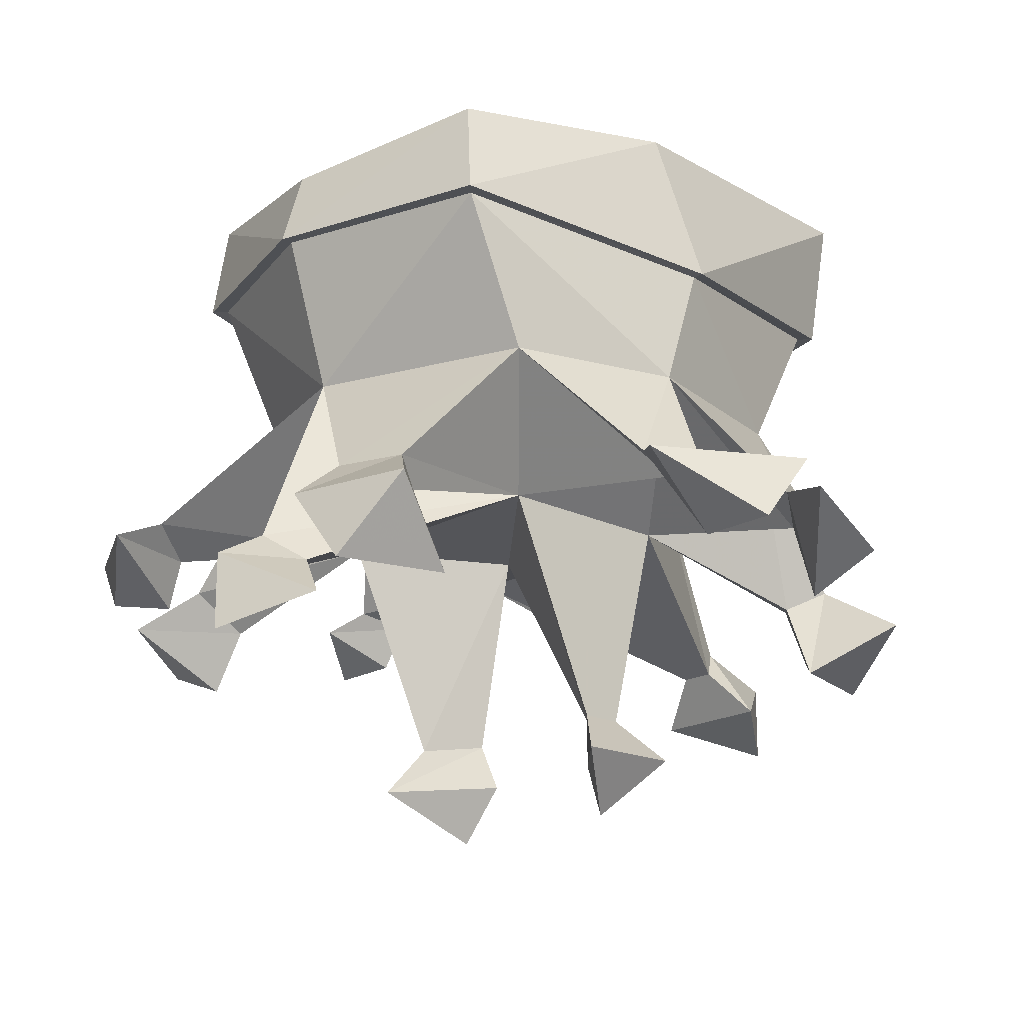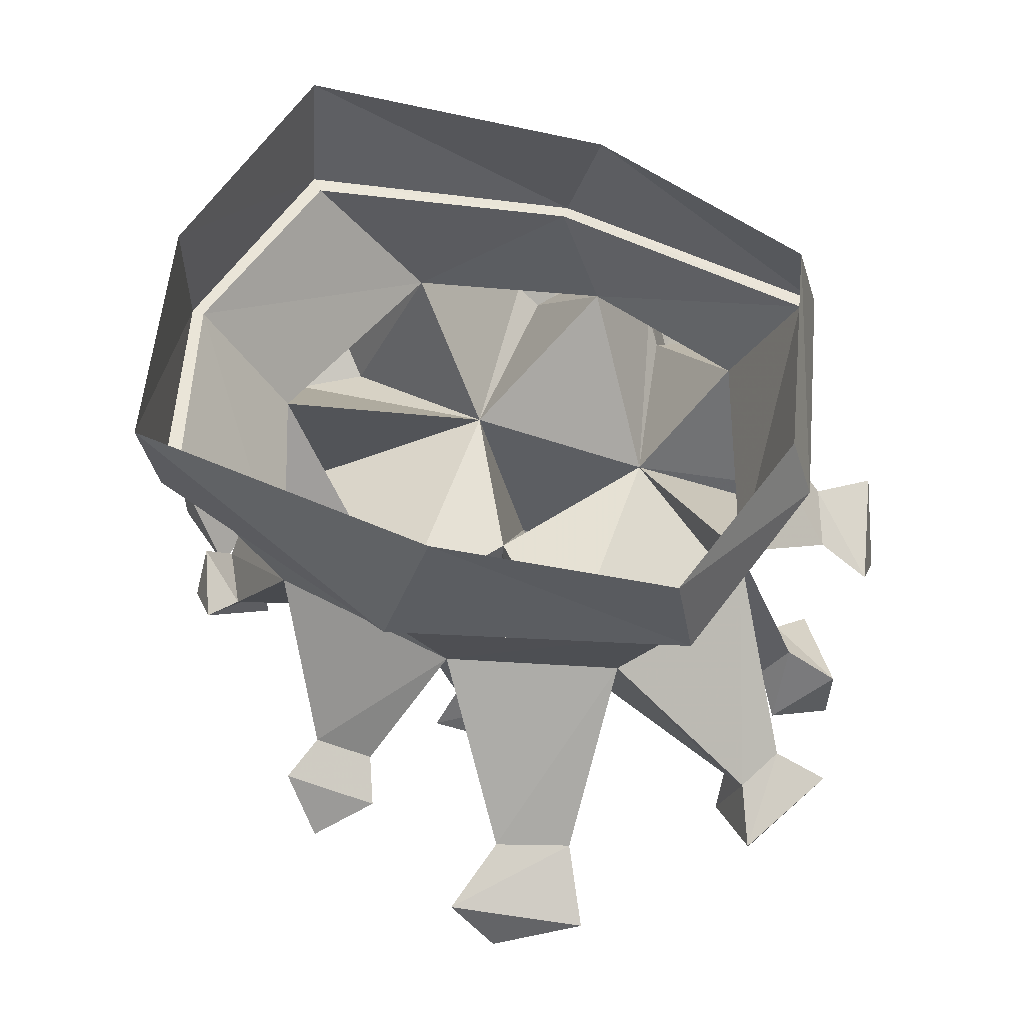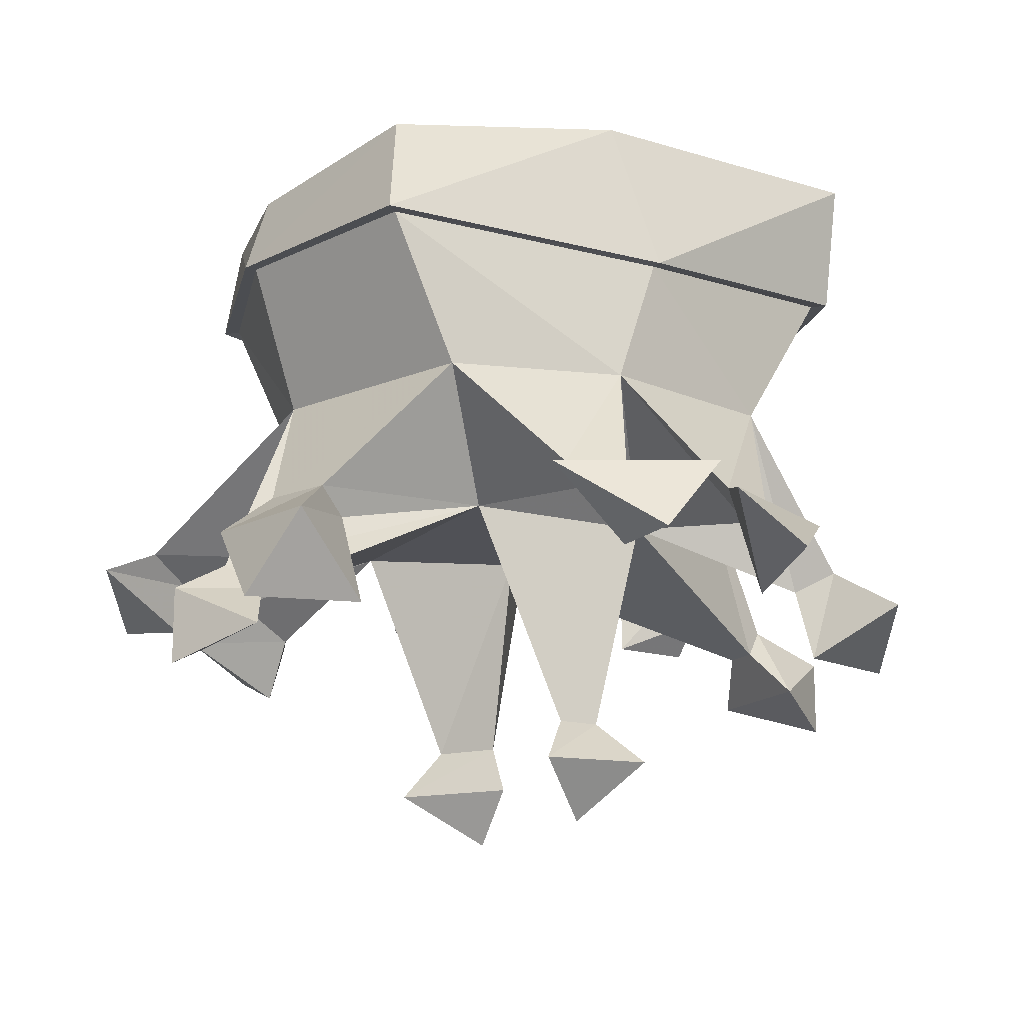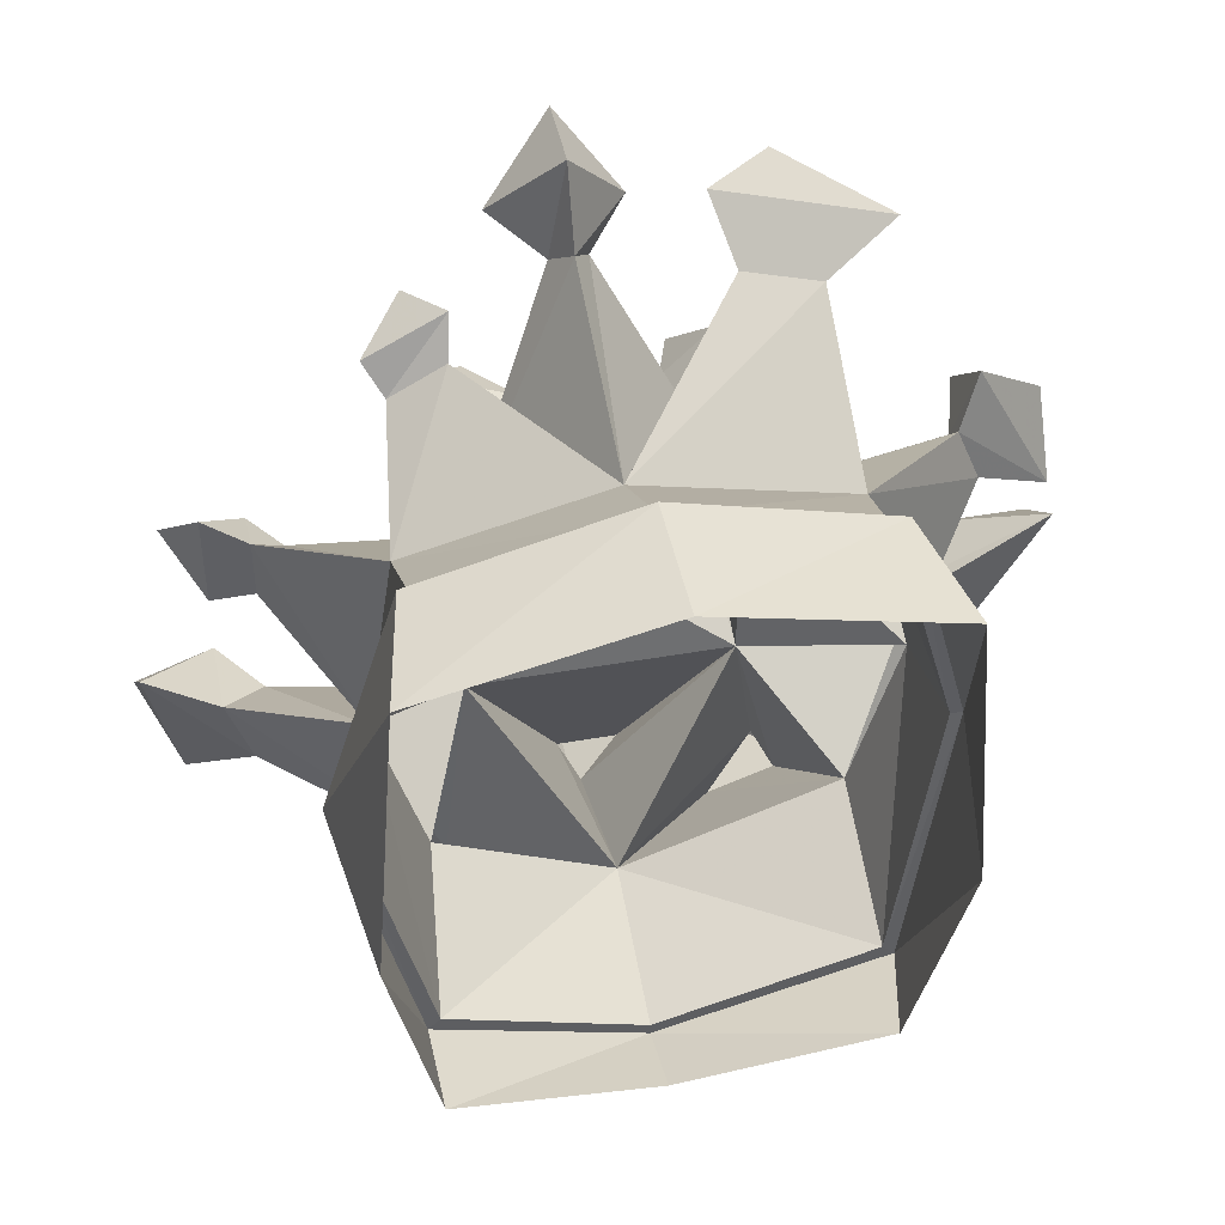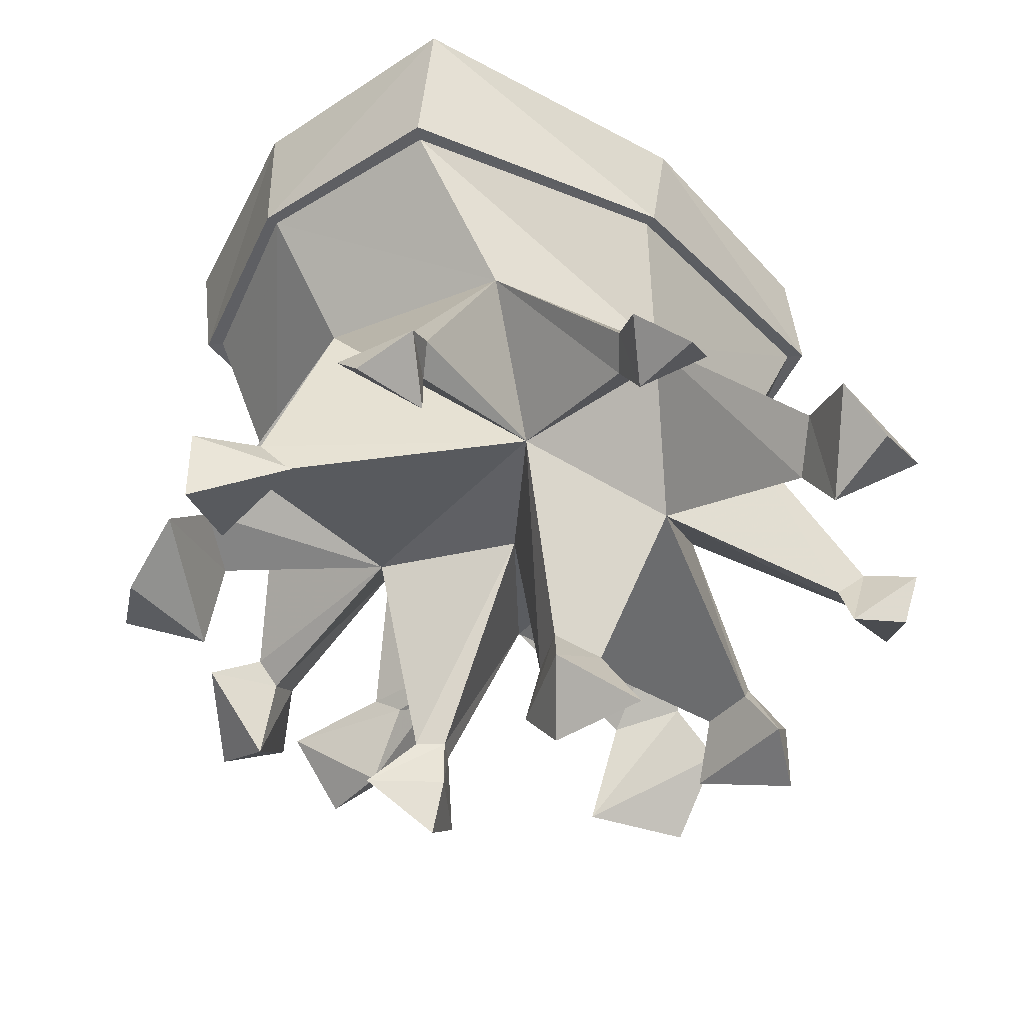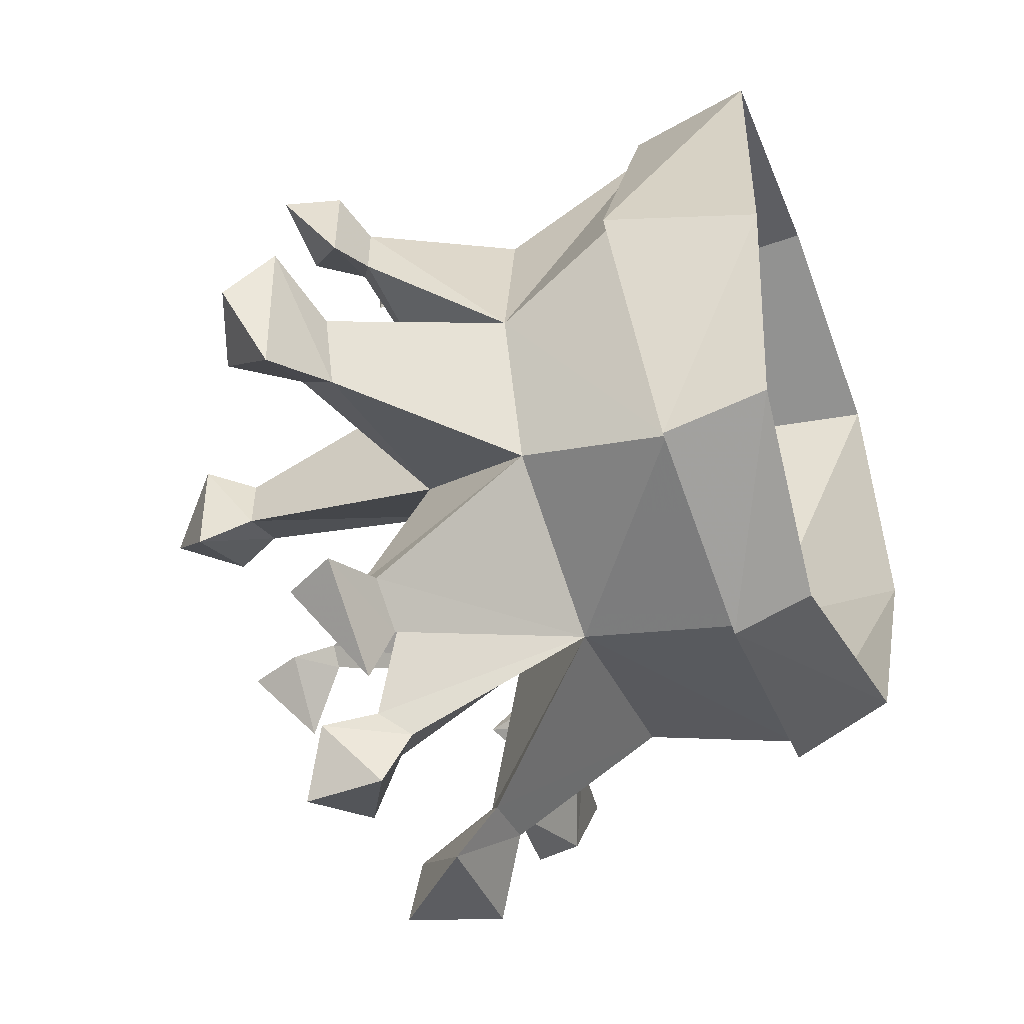
<metadata>
{"format":"obj","ext":"obj","renderer":"f3d","projection":"perspective","resolution":1024,"background":"white","views":[{"elev":-19.0,"azim":-132.9,"up":"+Y"},{"elev":58.8,"azim":109.5,"up":"+Y"},{"elev":-15.7,"azim":-118.7,"up":"+Y"},{"elev":45.0,"azim":168.4,"up":"+Z"},{"elev":-41.4,"azim":52.1,"up":"+Y"},{"elev":-53.2,"azim":110.8,"up":"+Z"}]}
</metadata>
<code>
v -0.3438 -0.5547 -0.0625
v -0.1797 -0.7109 -0.1875
v -0.1797 -0.7109 0.0625
v -0.4453 -0.7656 0.0625
v -0.4766 -0.7344 0.01562
v -0.2812 -0.5547 0.1875
v -0.3438 -0.3906 -0.007812
v -0.2812 -0.3594 -0.3672
v -0.2812 -0.5547 -0.2812
v -0.4141 -0.7109 -0.1875
v -0.4453 -0.7109 -0.1172
v -0.4141 -0.7344 -0.1406
v -0.2422 -0.7344 -0.4453
v -0.2188 -0.7656 -0.4062
v 0 -0.5547 -0.3828
v 0 -0.7891 -0.4766
v -0.05469 -0.8281 -0.4453
v 0.1562 -0.7109 -0.1875
v 0 -0.7344 -0.03906
v -0.1562 -0.9922 -0.03906
v -0.1797 -0.9922 -0.0625
v -0.1797 -0.9922 -0.007812
v 0.1562 -0.7109 0.0625
v 0.02344 -0.8281 0.3516
v -0.02344 -0.8281 0.3516
v 0 -0.5234 0.2812
v -0.1797 -0.7656 0.3516
v -0.2422 -0.7891 0.2812
v -0.4453 -0.7344 0.09375
v -0.4766 -0.7656 0.1562
v -0.4766 -0.8672 0.0625
v -0.5781 -0.7656 -0.03906
v 0.2891 -0.5547 -0.0625
v 0.3906 -0.7891 -0.2188
v 0.4453 -0.7344 -0.1875
v 0.2266 -0.5547 -0.2812
v 0.25 -0.3594 -0.3672
v 0.3438 -0.3906 -0.007812
v 0.25 -0.3594 0.3203
v 0.25 -0.5547 0.1875
v 0.3906 -0.7109 0.09375
v 0.3906 -0.7109 0.01562
v 0.3516 -0.7344 0.0625
v 0.2266 -0.7109 0.2812
v 0.1875 -0.7344 0.2578
v 0 -0.7891 0.3828
v 0 -0.8281 0.4844
v 0.08594 -0.8906 0.3828
v -0.07812 -0.8906 0.3828
v 0 -0.3594 -0.4453
v -0.2969 -0.3594 -0.3828
v 0 -0.3594 -0.4609
v 0.2656 -0.3594 -0.3828
v 0.3594 -0.3906 -0.007812
v 0.2656 -0.3594 0.3359
v 0 -0.3594 0.3906
v 0.1562 -0.7109 0.3203
v 0.1484 -0.7422 0.3672
v 0.25 -0.7344 0.3203
v 0.1875 -0.7891 0.2578
v -0.2812 -0.7656 0.3203
v -0.3828 -0.8281 0.3516
v -0.1562 -0.8281 0.4219
v -0.2812 -0.8906 0.2812
v -0.25 -0.3594 0.3203
v 0 -0.3594 0.4062
v -0.2656 -0.3594 0.3359
v -0.1562 -0.7344 -0.4766
v -0.1562 -0.7891 -0.5469
v -0.3203 -0.7891 -0.5078
v -0.2812 -0.8906 -0.4062
v 0.25 -0.7344 -0.4766
v 0.1875 -0.7344 -0.5078
v 0.02344 -0.8281 -0.4453
v 0.05469 -0.8906 -0.4766
v 0 -0.8281 -0.5469
v -0.1172 -0.8906 -0.4766
v 0.4141 -0.7344 -0.2812
v 0.5391 -0.7656 -0.1562
v 0.5 -0.7812 -0.3281
v 0.4453 -0.8672 -0.2188
v 0.5469 -0.8281 -0.2188
v 0.2266 -0.7656 -0.4453
v 0.1875 -0.7656 -0.5781
v 0.25 -0.8281 -0.4453
v 0.3203 -0.7656 -0.5078
v 0.2891 -0.8281 -0.5078
v 0 -0.9297 -0.5469
v -0.5781 -0.8281 0.0625
v 0 -0.9297 0.4844
v 0.3906 -0.7891 0.0625
v 0.4453 -0.7344 0.1172
v 0.4453 -0.7344 -0.007812
v 0.4922 -0.7891 0.0625
v -0.4766 -0.8281 -0.1406
v -0.4766 -0.7344 -0.2422
v -0.5781 -0.7344 -0.0625
v -0.5781 -0.8281 -0.1406
v -0.2422 -0.8906 -0.5469
v 0.1953 -0.7891 0.3672
v -0.2422 -0.8906 0.4219
v 0.125 -0.9922 -0.08594
v 0.05469 -0.9922 -0.03906
v 0.125 -0.9922 -0.007812
v 0.1562 -1.055 0.01562
v 0.1484 -1.055 -0.1328
v 0.02344 -1.055 -0.03906
v 0.08594 -1.125 -0.03906
v -0.2266 -1.047 0.03906
v -0.1562 -1.055 -0.03906
v -0.2422 -1.055 -0.1172
v -0.1797 -1.125 -0.03906
v 0 -0.2578 -0.4297
v 0.2656 -0.2266 -0.3594
v 0.3281 -0.1953 -0.0625
v 0.2969 -0.1953 0.3359
v -0.2656 -0.2266 -0.3594
v -0.3281 -0.1953 -0.0625
v -0.3594 -0.3906 -0.007812
v -0.2969 -0.1953 0.3359
v 0 -0.1953 0.4062
f 1 2 3
f 1 3 4
f 1 4 5
f 1 5 6
f 1 6 7
f 1 7 8
f 1 8 9
f 1 9 10
f 1 10 11
f 1 11 2
f 2 11 12
f 2 12 9
f 2 9 13
f 2 13 14
f 2 14 15
f 2 15 16
f 2 16 17
f 2 17 18
f 2 18 19
f 2 19 20
f 2 20 21
f 2 21 3
f 3 21 22
f 3 22 19
f 3 19 23
f 3 23 24
f 3 24 25
f 3 25 26
f 3 26 27
f 3 27 28
f 3 28 6
f 3 6 29
f 3 29 4
f 5 29 6
f 33 23 18
f 33 18 34
f 33 34 35
f 33 35 36
f 33 36 37
f 33 37 38
f 33 38 39
f 33 39 40
f 33 40 41
f 33 41 42
f 33 42 23
f 23 42 43
f 23 43 40
f 23 40 44
f 23 44 45
f 23 45 26
f 23 26 46
f 23 46 24
f 25 46 26
f 50 37 15
f 50 15 8
f 39 56 40
f 40 56 26
f 40 26 57
f 40 57 44
f 45 57 26
f 56 6 26
f 26 6 61
f 26 61 27
f 28 61 6
f 65 6 56
f 65 7 6
f 9 8 15
f 9 15 68
f 9 68 13
f 14 68 15
f 36 15 37
f 15 36 72
f 15 72 73
f 15 73 18
f 15 18 74
f 15 74 16
f 17 74 18
f 78 34 18
f 78 18 36
f 78 36 35
f 83 72 36
f 83 36 18
f 83 18 73
f 43 41 40
f 12 10 9
f 102 103 19
f 102 19 18
f 102 18 104
f 103 104 23
f 103 23 19
f 104 18 23
f 22 20 19
f 4 29 30
f 4 30 31
f 4 31 5
f 5 31 32
f 5 32 29
f 24 46 47
f 24 47 48
f 24 48 25
f 25 48 49
f 25 49 46
f 50 8 51
f 50 51 52
f 50 52 37
f 37 52 53
f 37 53 38
f 38 53 54
f 38 54 39
f 39 54 55
f 39 55 56
f 44 57 58
f 44 58 59
f 44 59 45
f 45 59 60
f 45 60 57
f 27 61 62
f 27 62 63
f 27 63 28
f 28 63 64
f 28 64 61
f 65 56 66
f 65 66 67
f 65 67 7
f 13 68 69
f 13 69 70
f 13 70 14
f 14 70 71
f 14 71 68
f 16 74 75
f 16 75 76
f 16 76 17
f 17 76 77
f 17 77 74
f 78 35 79
f 78 79 80
f 78 80 34
f 34 80 81
f 34 81 35
f 35 81 79
f 79 81 82
f 79 82 80
f 80 82 81
f 83 73 84
f 83 84 85
f 83 85 72
f 72 85 86
f 72 86 73
f 73 86 84
f 84 86 87
f 84 87 85
f 85 87 86
f 77 75 74
f 75 77 88
f 75 88 76
f 76 88 77
f 32 30 29
f 30 32 89
f 30 89 31
f 31 89 32
f 49 47 46
f 47 49 90
f 47 90 48
f 48 90 49
f 41 43 91
f 41 91 92
f 41 92 42
f 42 92 93
f 42 93 43
f 43 93 91
f 91 93 94
f 91 94 92
f 92 94 93
f 10 12 95
f 10 95 96
f 10 96 11
f 11 96 97
f 11 97 12
f 12 97 95
f 95 97 98
f 95 98 96
f 96 98 97
f 71 69 68
f 69 71 99
f 69 99 70
f 70 99 71
f 60 58 57
f 58 60 100
f 58 100 59
f 59 100 60
f 64 62 61
f 62 64 101
f 62 101 63
f 63 101 64
f 102 104 105
f 102 105 106
f 102 106 103
f 103 106 107
f 103 107 104
f 107 105 104
f 105 107 108
f 105 108 106
f 106 108 107
f 20 22 109
f 20 109 110
f 20 110 21
f 21 110 111
f 21 111 22
f 22 111 109
f 109 111 112
f 109 112 110
f 110 112 111
f 52 113 114
f 52 114 53
f 53 114 115
f 53 115 54
f 54 115 116
f 54 116 55
f 55 116 66
f 55 66 56
f 52 51 117
f 52 117 113
f 118 117 51
f 118 51 119
f 118 119 120
f 120 119 67
f 120 67 121
f 121 67 66
f 121 66 116
f 119 51 8
f 119 8 7
f 119 7 67

</code>
